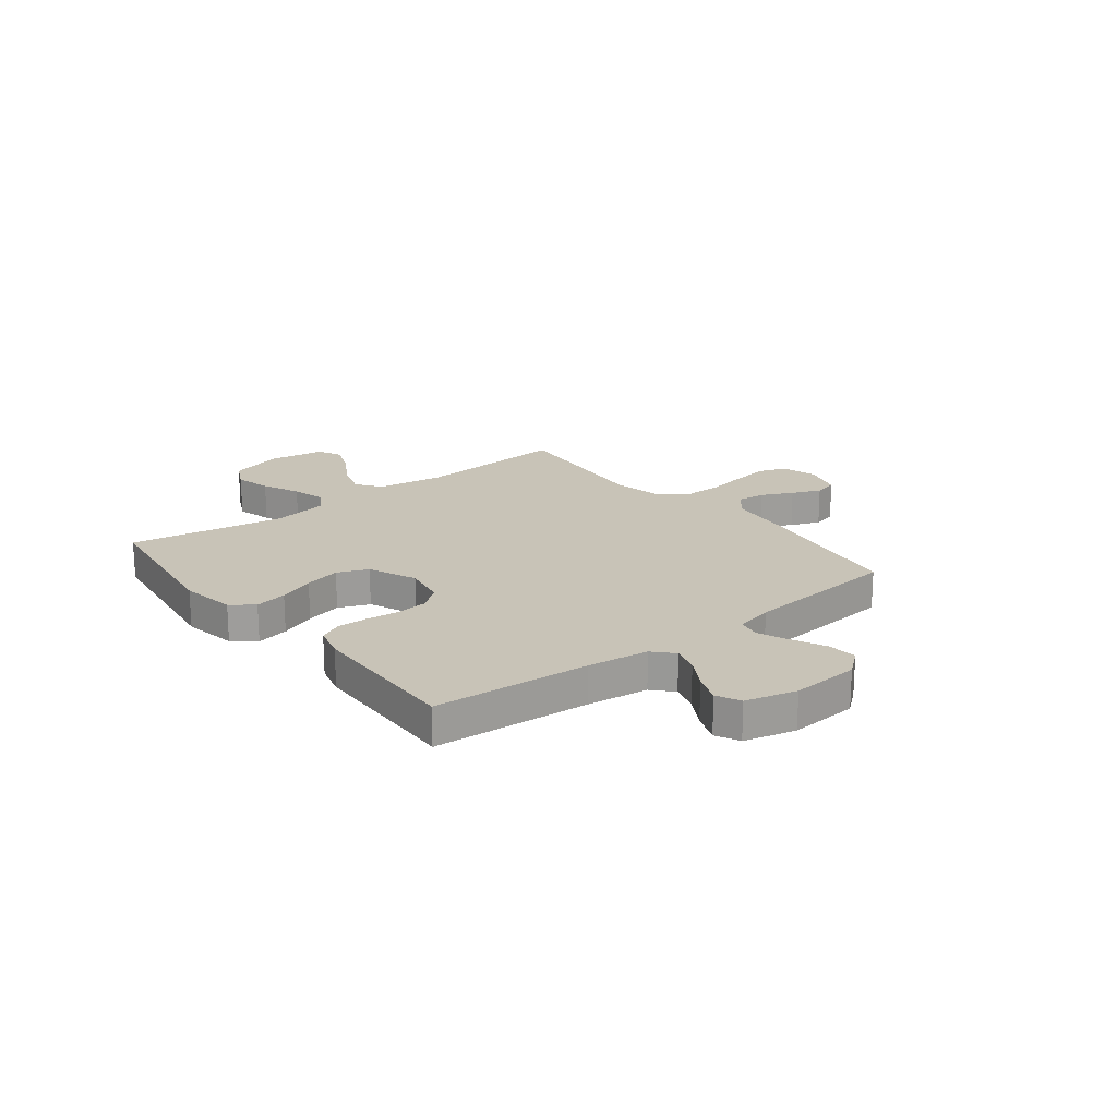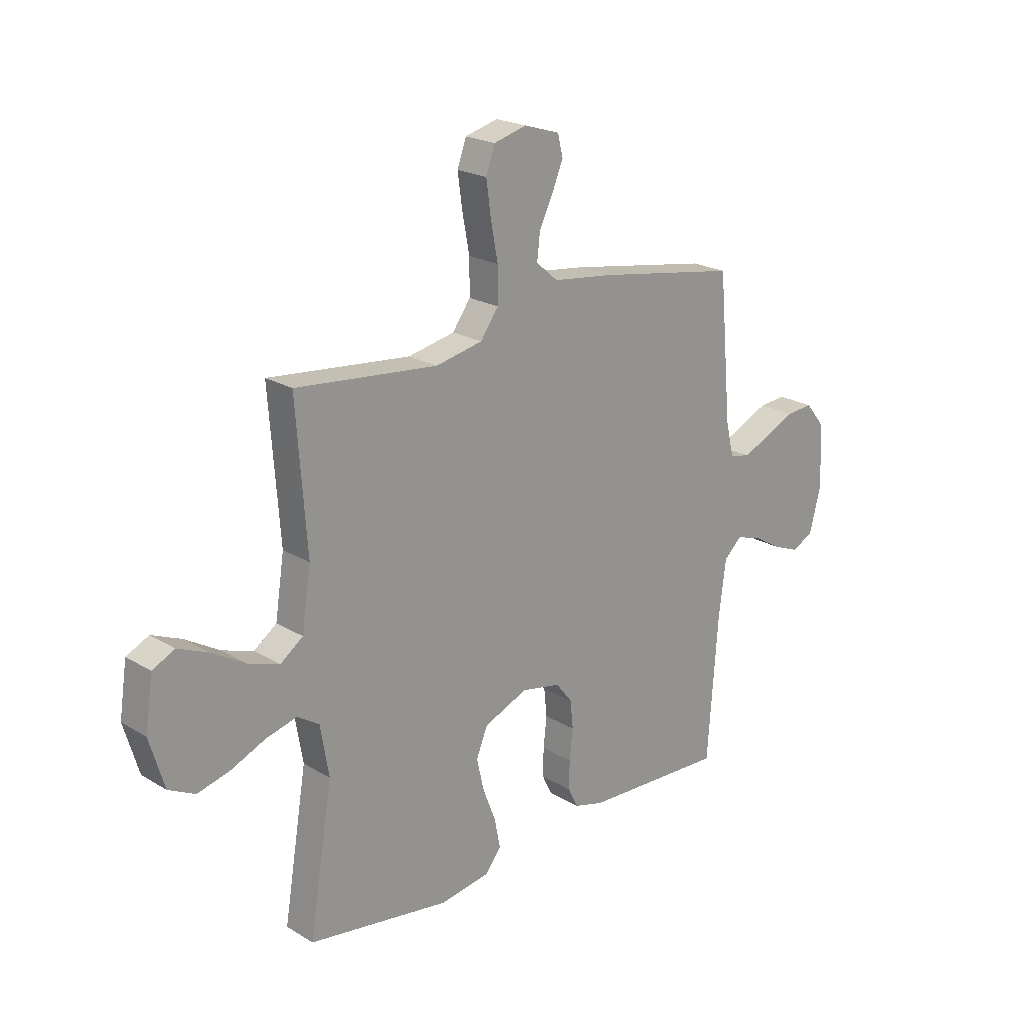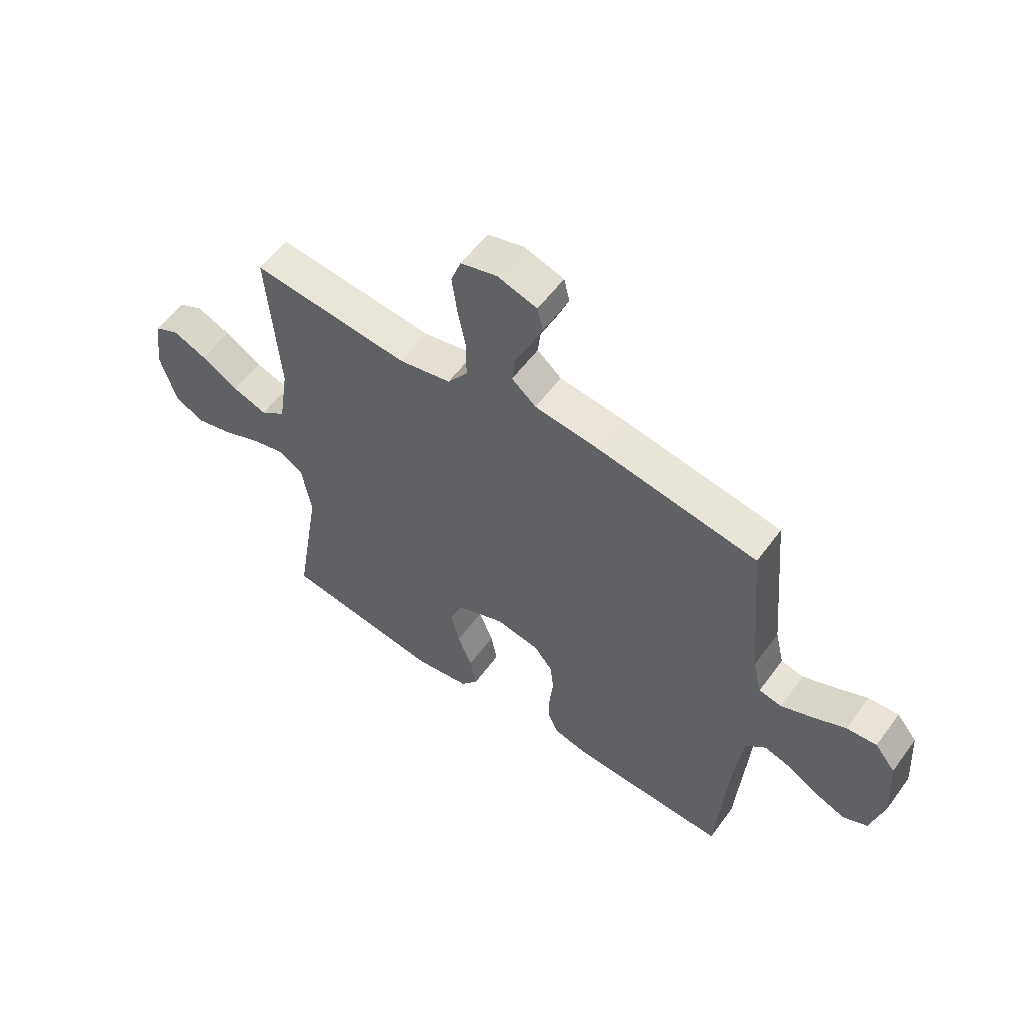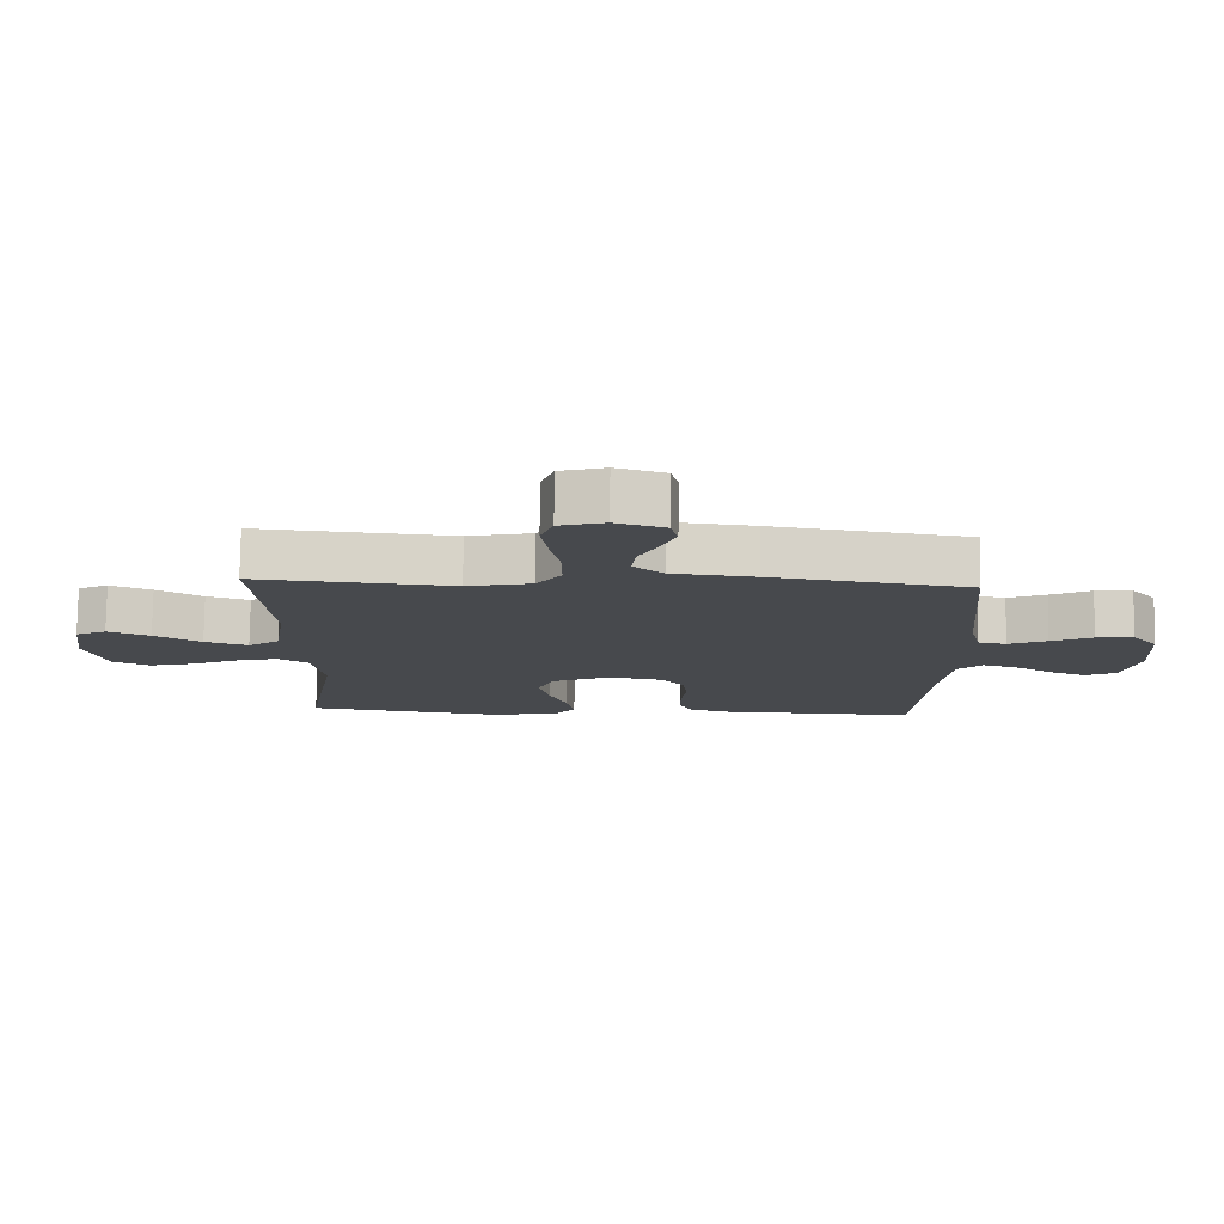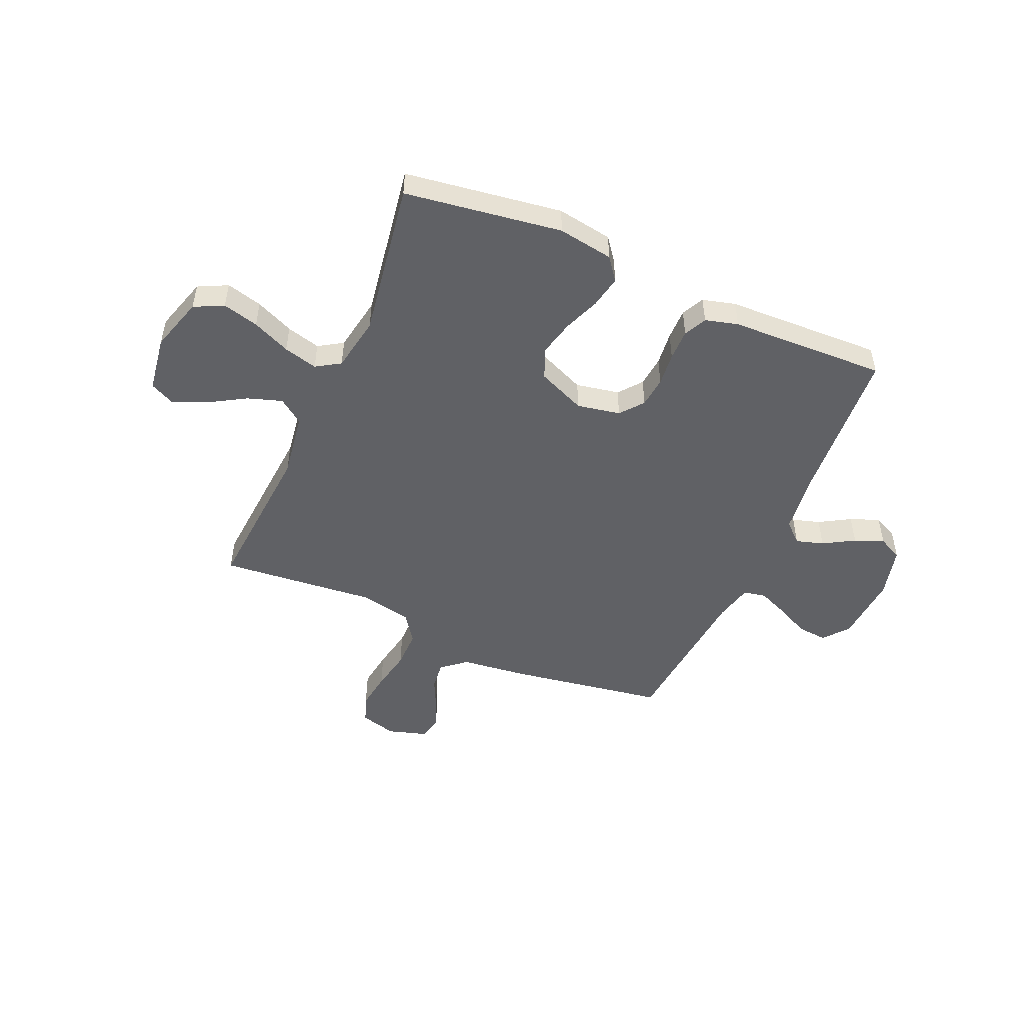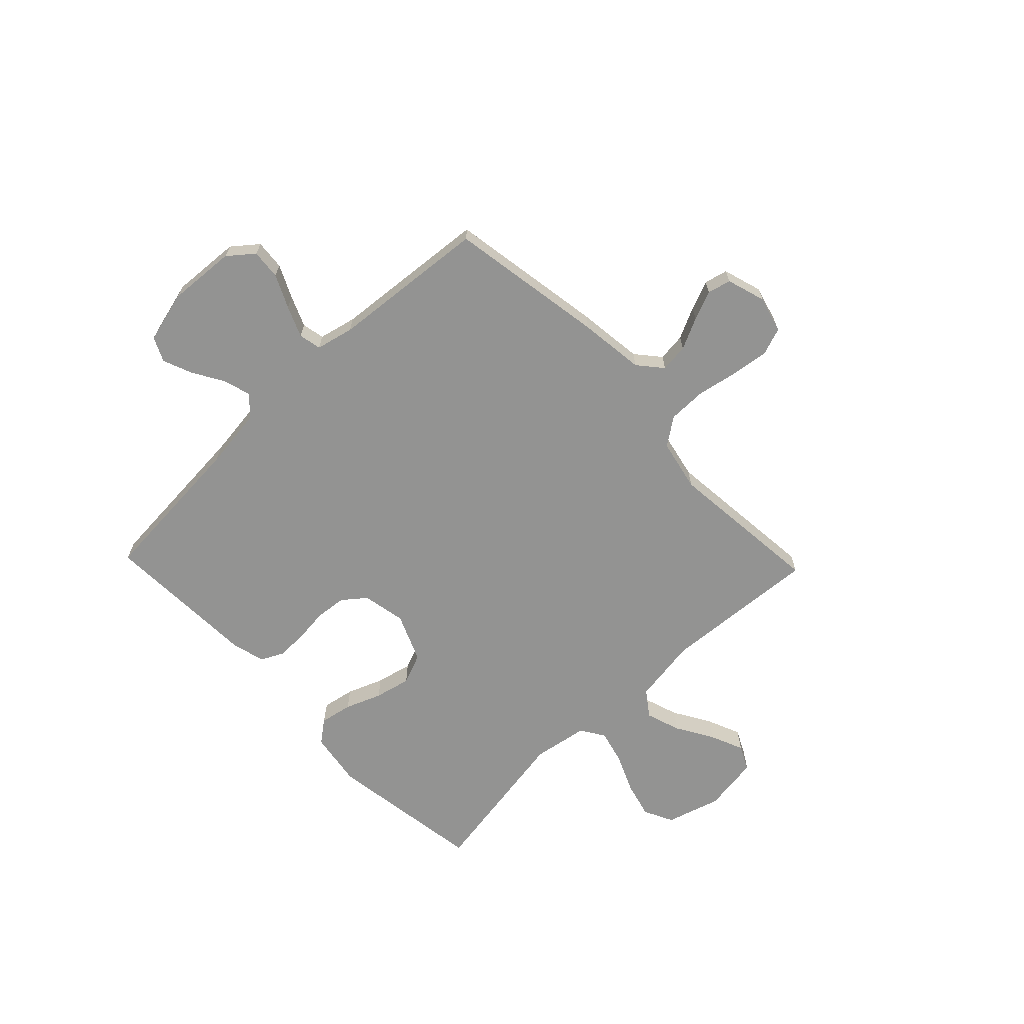
<metadata>
{"format":"obj","ext":"obj","renderer":"f3d","projection":"perspective","resolution":1024,"background":"white","views":[{"elev":19.7,"azim":-128.3,"up":"+Y"},{"elev":21.3,"azim":136.8,"up":"+Z"},{"elev":56.9,"azim":-144.1,"up":"+Z"},{"elev":78.0,"azim":-179.3,"up":"+Z"},{"elev":-49.8,"azim":156.3,"up":"+Y"},{"elev":-66.7,"azim":-46.2,"up":"+Y"}]}
</metadata>
<code>
v 0.5 0.07 0.5
v 0.478 0.07 0.2
v 0.497 0.07 0.075
v 0.545 0.07 0.04
v 0.611 0.07 0.062
v 0.682 0.07 0.104
v 0.746 0.07 0.131
v 0.793 0.07 0.108
v 0.809 0.07 0
v 0.778 0.07 -0.104
v 0.722 0.07 -0.132
v 0.653 0.07 -0.114
v 0.58 0.07 -0.082
v 0.515 0.07 -0.065
v 0.469 0.07 -0.094
v 0.451 0.07 -0.2
v 0.5 0.07 -0.5
v 0.2 0.07 -0.544
v 0.094 0.07 -0.527
v 0.061 0.07 -0.484
v 0.073 0.07 -0.422
v 0.1 0.07 -0.353
v 0.116 0.07 -0.284
v 0.092 0.07 -0.225
v 0 0.07 -0.186
v -0.083 0.07 -0.202
v -0.118 0.07 -0.246
v -0.124 0.07 -0.305
v -0.117 0.07 -0.369
v -0.116 0.07 -0.429
v -0.137 0.07 -0.472
v -0.2 0.07 -0.489
v -0.5 0.07 -0.5
v -0.522 0.07 -0.2
v -0.537 0.07 -0.082
v -0.575 0.07 -0.047
v -0.628 0.07 -0.063
v -0.687 0.07 -0.098
v -0.743 0.07 -0.12
v -0.789 0.07 -0.098
v -0.814 0.07 0
v -0.805 0.07 0.131
v -0.766 0.07 0.179
v -0.709 0.07 0.174
v -0.646 0.07 0.144
v -0.587 0.07 0.119
v -0.544 0.07 0.128
v -0.527 0.07 0.2
v -0.5 0.07 0.5
v -0.2 0.07 0.549
v -0.074 0.07 0.564
v -0.028 0.07 0.603
v -0.034 0.07 0.657
v -0.063 0.07 0.717
v -0.086 0.07 0.773
v -0.075 0.07 0.818
v 0 0.07 0.841
v 0.069 0.07 0.822
v 0.088 0.07 0.769
v 0.078 0.07 0.697
v 0.063 0.07 0.618
v 0.063 0.07 0.545
v 0.101 0.07 0.492
v 0.2 0.07 0.471
v 0.5 0 0.5
v 0.478 0 0.2
v 0.497 0 0.075
v 0.545 0 0.04
v 0.611 0 0.062
v 0.682 0 0.104
v 0.746 0 0.131
v 0.793 0 0.108
v 0.809 0 0
v 0.778 0 -0.104
v 0.722 0 -0.132
v 0.653 0 -0.114
v 0.58 0 -0.082
v 0.515 0 -0.065
v 0.469 0 -0.094
v 0.451 0 -0.2
v 0.5 0 -0.5
v 0.2 0 -0.544
v 0.094 0 -0.527
v 0.061 0 -0.484
v 0.073 0 -0.422
v 0.1 0 -0.353
v 0.116 0 -0.284
v 0.092 0 -0.225
v 0 0 -0.186
v -0.083 0 -0.202
v -0.118 0 -0.246
v -0.124 0 -0.305
v -0.117 0 -0.369
v -0.116 0 -0.429
v -0.137 0 -0.472
v -0.2 0 -0.489
v -0.5 0 -0.5
v -0.522 0 -0.2
v -0.537 0 -0.082
v -0.575 0 -0.047
v -0.628 0 -0.063
v -0.687 0 -0.098
v -0.743 0 -0.12
v -0.789 0 -0.098
v -0.814 0 0
v -0.805 0 0.131
v -0.766 0 0.179
v -0.709 0 0.174
v -0.646 0 0.144
v -0.587 0 0.119
v -0.544 0 0.128
v -0.527 0 0.2
v -0.5 0 0.5
v -0.2 0 0.549
v -0.074 0 0.564
v -0.028 0 0.603
v -0.034 0 0.657
v -0.063 0 0.717
v -0.086 0 0.773
v -0.075 0 0.818
v 0 0 0.841
v 0.069 0 0.822
v 0.088 0 0.769
v 0.078 0 0.697
v 0.063 0 0.618
v 0.063 0 0.545
v 0.101 0 0.492
v 0.2 0 0.471
f 59 60 61
f 58 59 61
f 57 58 61
f 56 57 61
f 55 56 61
f 54 55 61
f 53 54 61
f 52 53 61 62
f 51 52 62 63
f 50 51 63
f 49 50 63
f 48 49 63
f 43 44 45
f 42 43 45
f 41 42 45
f 40 41 45
f 39 40 45
f 38 39 45
f 37 38 45
f 36 37 45 46
f 35 36 46 47
f 32 33 34
f 31 32 34
f 30 31 34
f 29 30 34
f 28 29 34
f 35 47 48
f 34 35 48
f 28 34 48
f 27 28 48
f 20 21 22
f 19 20 22
f 18 19 22
f 17 18 22
f 16 17 22
f 15 16 22 23
f 14 15 23 24
f 11 12 13
f 10 11 13
f 9 10 13
f 8 9 13
f 7 8 13
f 6 7 13
f 5 6 13
f 4 5 13 14
f 14 24 25
f 4 14 25
f 3 4 25
f 64 1 2
f 48 63 64
f 27 48 64
f 26 27 64
f 25 26 64
f 3 25 64
f 2 3 64
f 125 124 123
f 125 123 122
f 125 122 121
f 125 121 120
f 125 120 119
f 125 119 118
f 125 118 117
f 126 125 117 116
f 127 126 116 115
f 127 115 114
f 127 114 113
f 127 113 112
f 109 108 107
f 109 107 106
f 109 106 105
f 109 105 104
f 109 104 103
f 109 103 102
f 109 102 101
f 110 109 101 100
f 111 110 100 99
f 98 97 96
f 98 96 95
f 98 95 94
f 98 94 93
f 98 93 92
f 112 111 99
f 112 99 98
f 112 98 92
f 112 92 91
f 86 85 84
f 86 84 83
f 86 83 82
f 86 82 81
f 86 81 80
f 87 86 80 79
f 88 87 79 78
f 77 76 75
f 77 75 74
f 77 74 73
f 77 73 72
f 77 72 71
f 77 71 70
f 77 70 69
f 78 77 69 68
f 89 88 78
f 89 78 68
f 89 68 67
f 66 65 128
f 128 127 112
f 128 112 91
f 128 91 90
f 128 90 89
f 128 89 67
f 128 67 66
f 1 65 66 2
f 2 66 67 3
f 3 67 68 4
f 4 68 69 5
f 5 69 70 6
f 6 70 71 7
f 7 71 72 8
f 8 72 73 9
f 9 73 74 10
f 10 74 75 11
f 11 75 76 12
f 12 76 77 13
f 13 77 78 14
f 14 78 79 15
f 15 79 80 16
f 16 80 81 17
f 17 81 82 18
f 18 82 83 19
f 19 83 84 20
f 20 84 85 21
f 21 85 86 22
f 22 86 87 23
f 23 87 88 24
f 24 88 89 25
f 25 89 90 26
f 26 90 91 27
f 27 91 92 28
f 28 92 93 29
f 29 93 94 30
f 30 94 95 31
f 31 95 96 32
f 32 96 97 33
f 33 97 98 34
f 34 98 99 35
f 35 99 100 36
f 36 100 101 37
f 37 101 102 38
f 38 102 103 39
f 39 103 104 40
f 40 104 105 41
f 41 105 106 42
f 42 106 107 43
f 43 107 108 44
f 44 108 109 45
f 45 109 110 46
f 46 110 111 47
f 47 111 112 48
f 48 112 113 49
f 49 113 114 50
f 50 114 115 51
f 51 115 116 52
f 52 116 117 53
f 53 117 118 54
f 54 118 119 55
f 55 119 120 56
f 56 120 121 57
f 57 121 122 58
f 58 122 123 59
f 59 123 124 60
f 60 124 125 61
f 61 125 126 62
f 62 126 127 63
f 63 127 128 64
f 64 128 65 1

</code>
